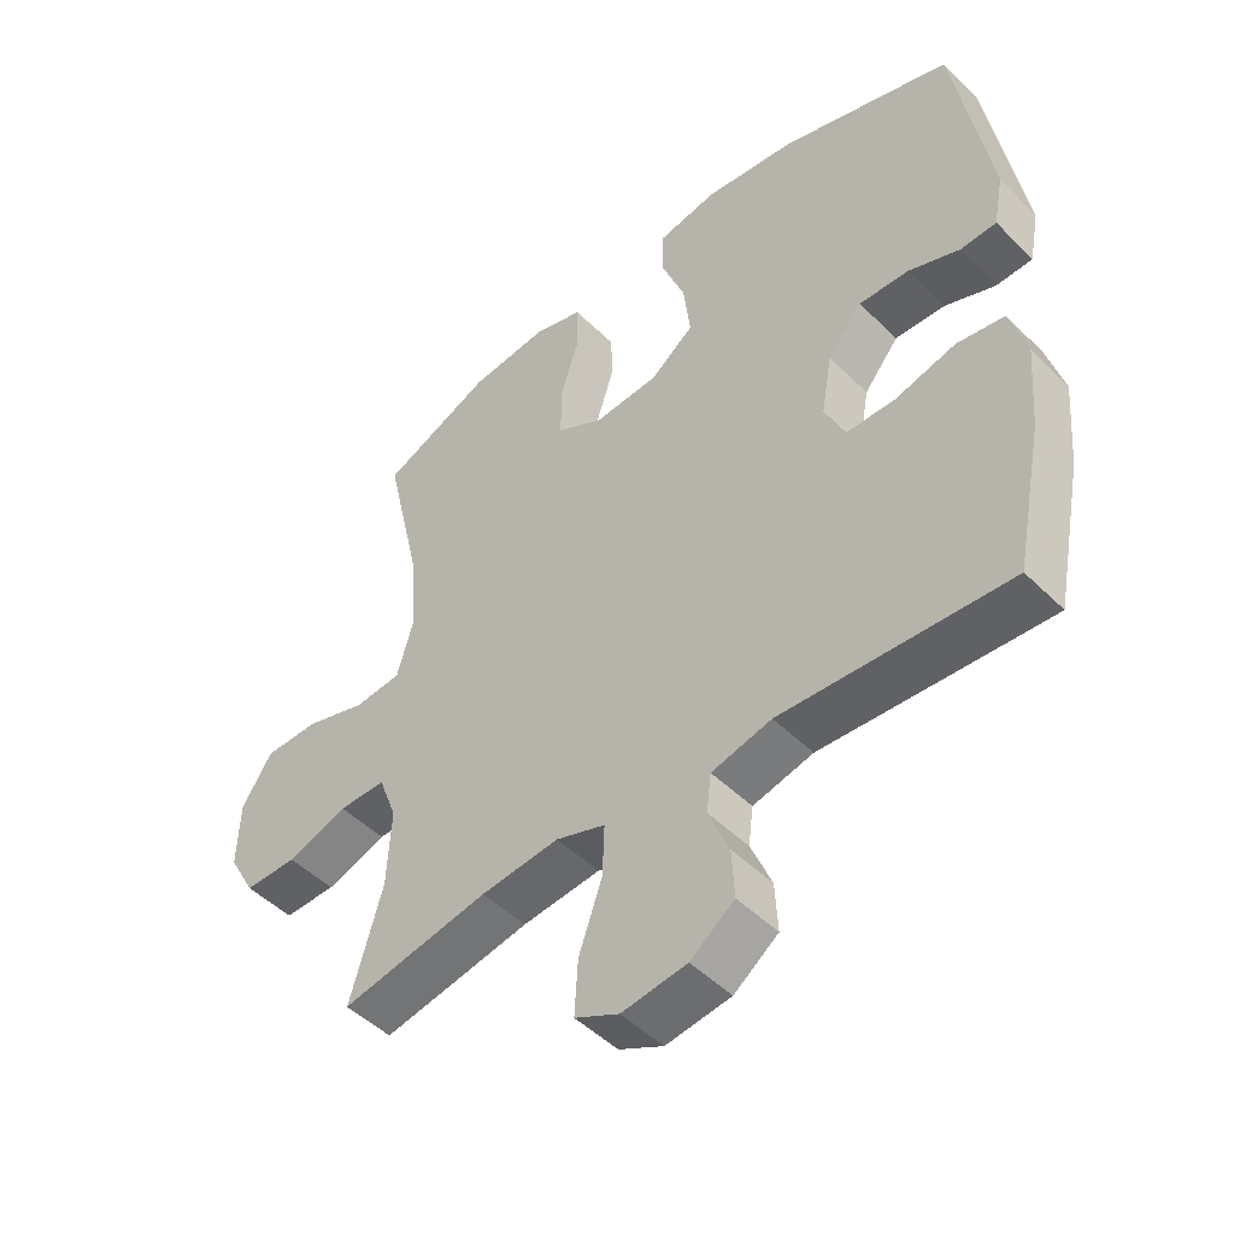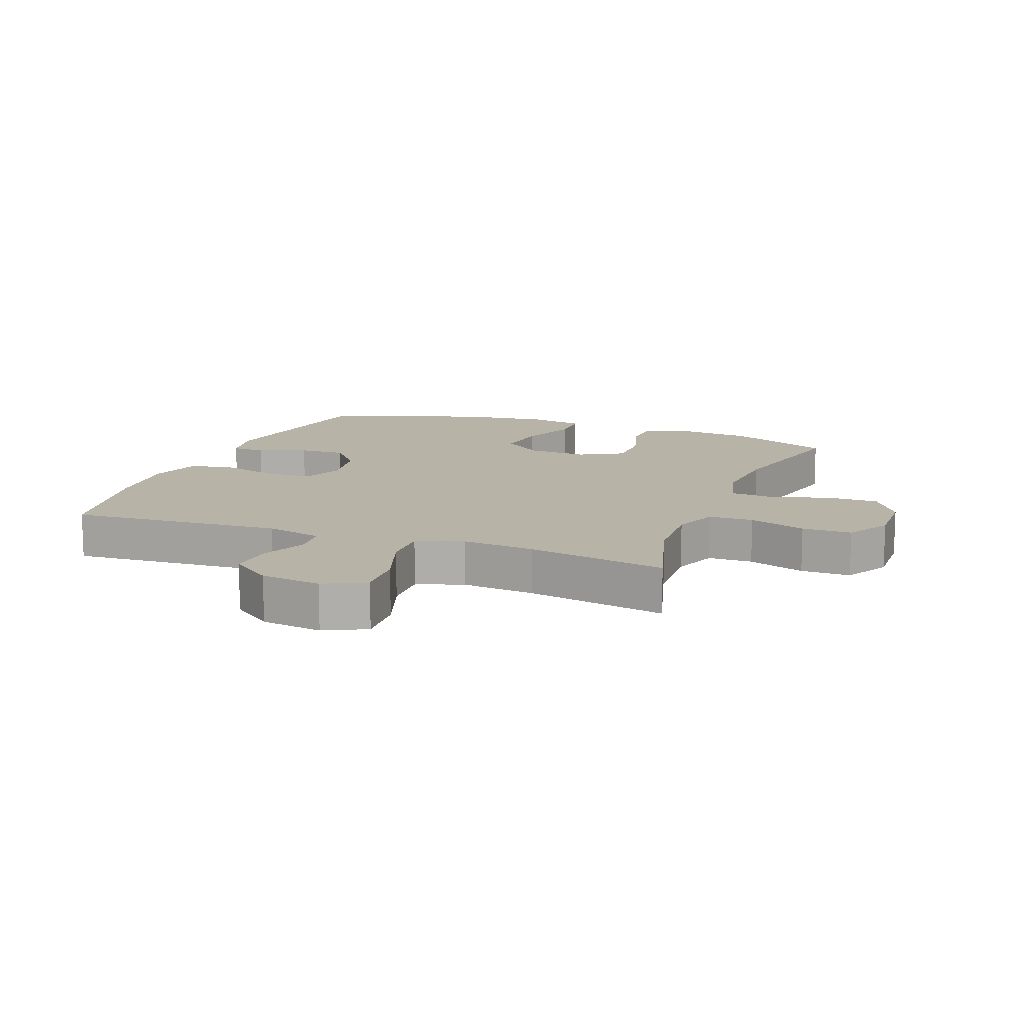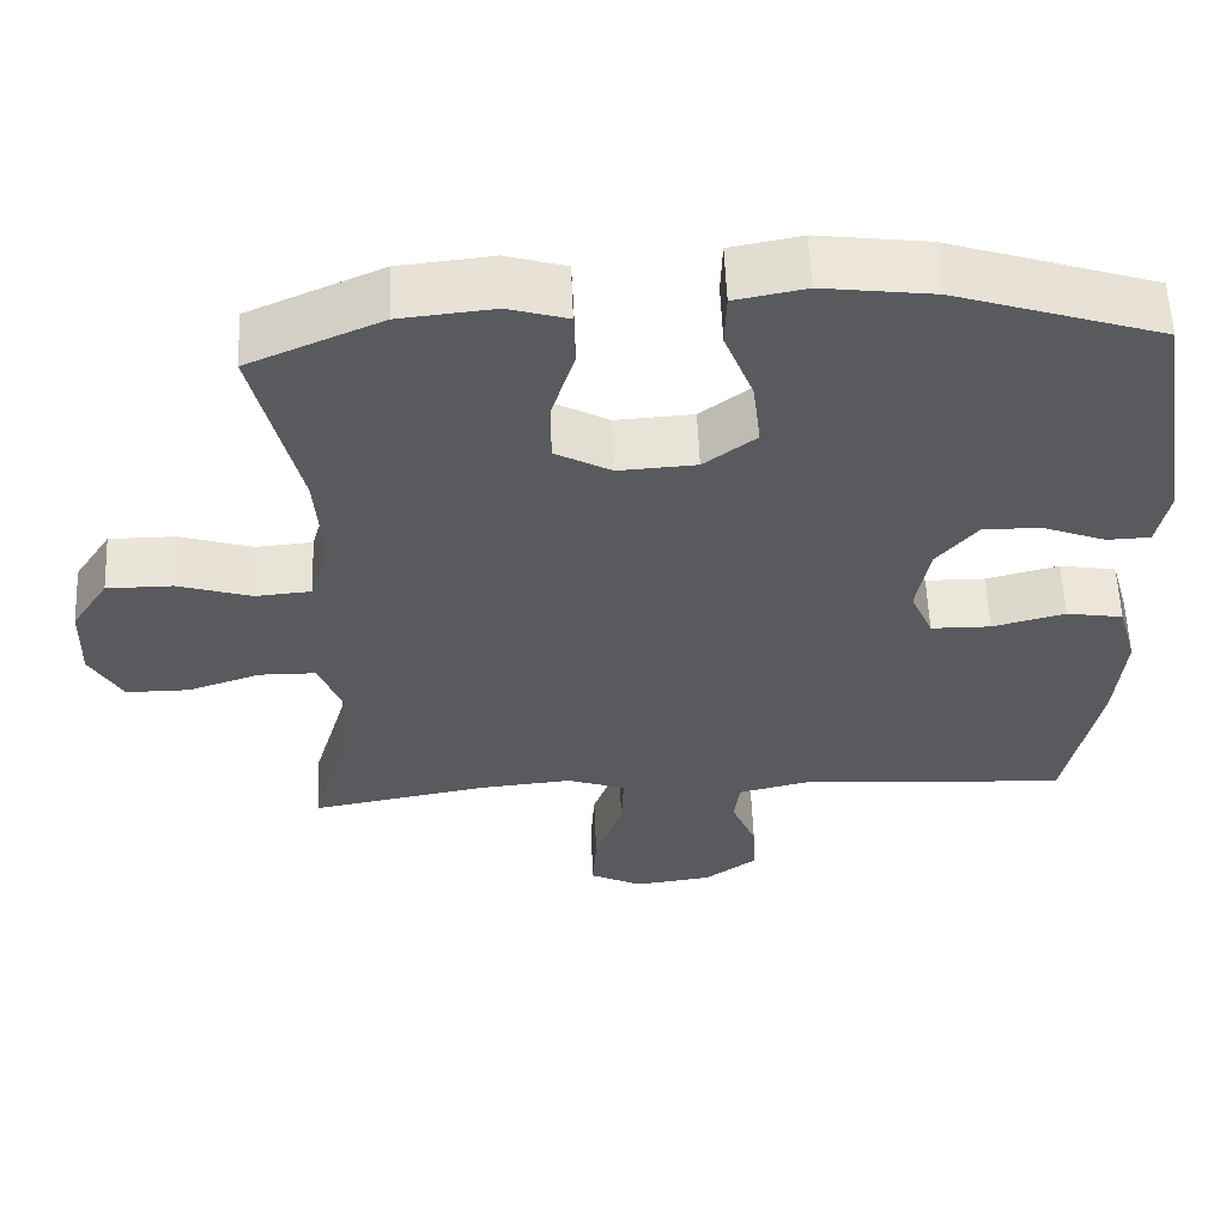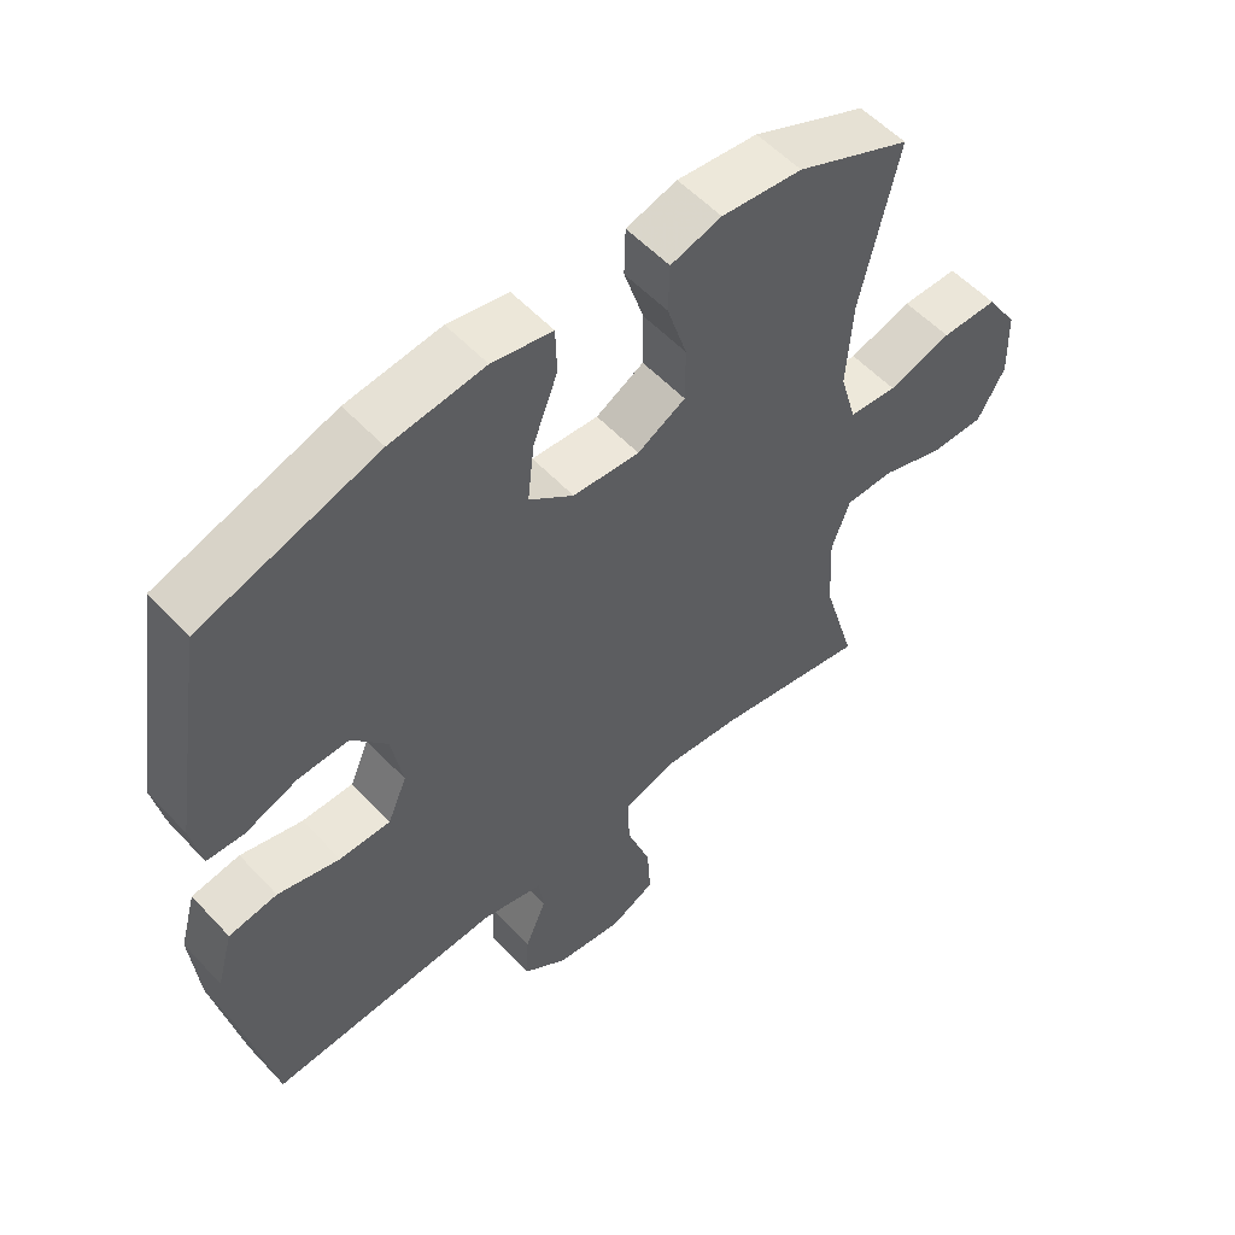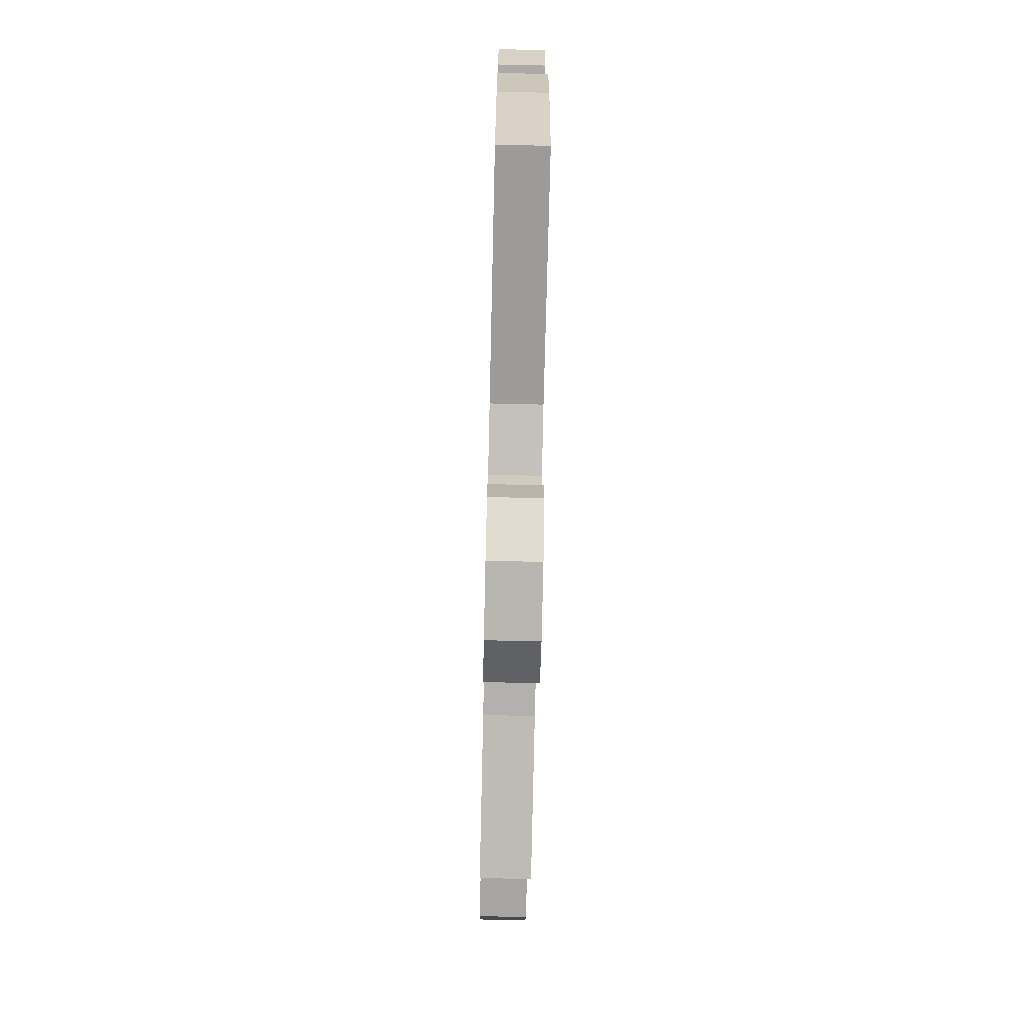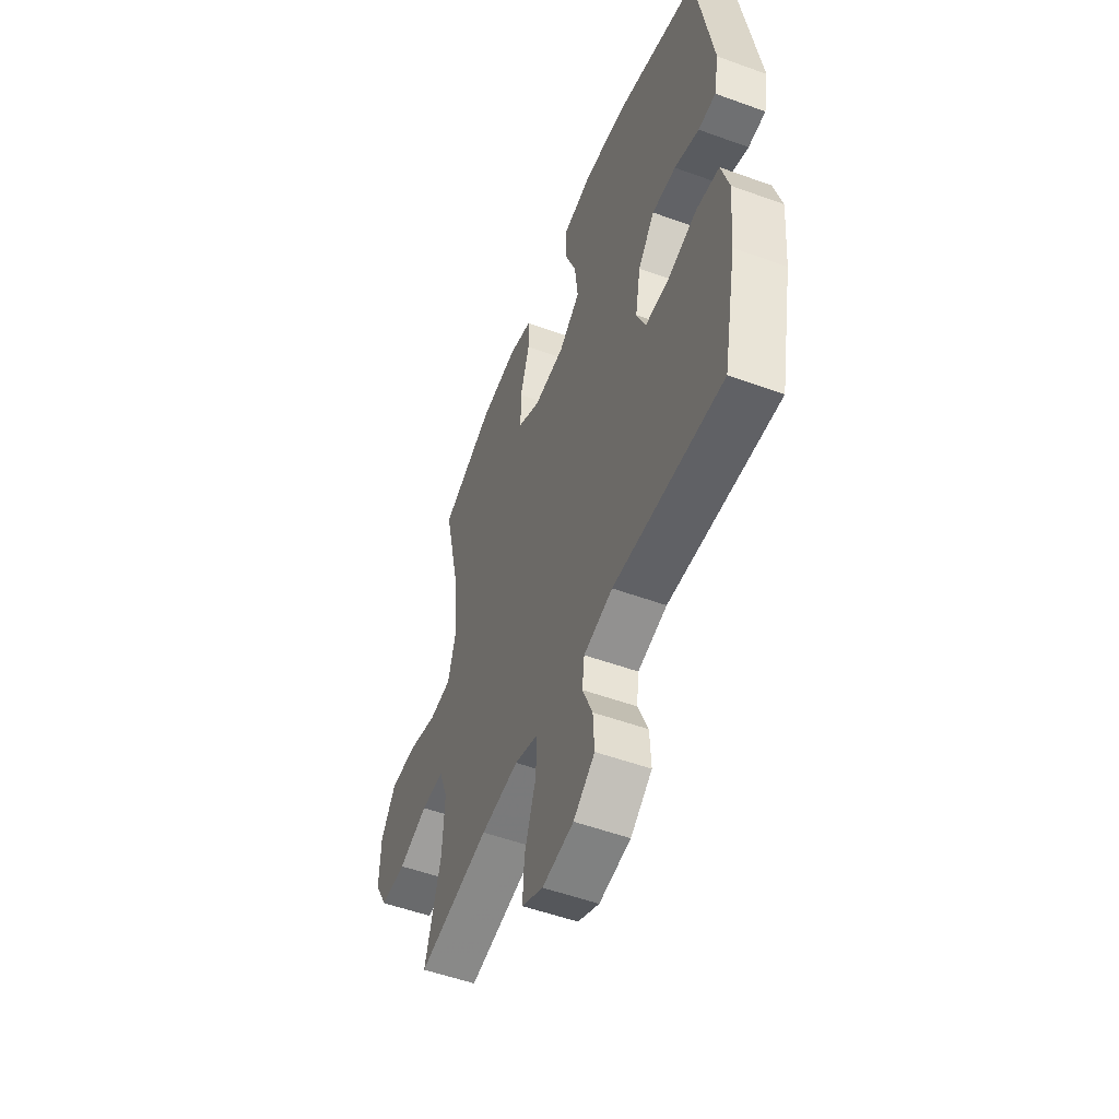
<metadata>
{"format":"obj","ext":"obj","renderer":"f3d","projection":"perspective","resolution":1024,"background":"white","views":[{"elev":-48.5,"azim":42.5,"up":"+Z"},{"elev":12.7,"azim":-159.0,"up":"+Y"},{"elev":58.3,"azim":-2.4,"up":"+Z"},{"elev":55.2,"azim":138.0,"up":"+Z"},{"elev":-73.8,"azim":88.7,"up":"+Z"},{"elev":-52.9,"azim":68.7,"up":"+Z"}]}
</metadata>
<code>
v 0.5 0.07 -0.5
v 0.161 0.07 -0.477
v 0.071 0.07 -0.499
v 0.064 0.07 -0.556
v 0.095 0.07 -0.631
v 0.099 0.07 -0.704
v 0.033 0.07 -0.753
v -0.064 0.07 -0.766
v -0.13 0.07 -0.733
v -0.125 0.07 -0.651
v -0.09 0.07 -0.551
v -0.087 0.07 -0.474
v -0.161 0.07 -0.448
v -0.278 0.07 -0.459
v -0.5 0.07 -0.5
v -0.451 0.07 -0.332
v -0.445 0.07 -0.216
v -0.472 0.07 -0.143
v -0.543 0.07 -0.142
v -0.634 0.07 -0.173
v -0.713 0.07 -0.173
v -0.753 0.07 -0.101
v -0.75 0.07 0
v -0.704 0.07 0.071
v -0.622 0.07 0.071
v -0.53 0.07 0.042
v -0.46 0.07 0.048
v -0.436 0.07 0.132
v -0.445 0.07 0.261
v -0.5 0.07 0.5
v -0.334 0.07 0.573
v -0.217 0.07 0.585
v -0.143 0.07 0.563
v -0.141 0.07 0.492
v -0.17 0.07 0.4
v -0.17 0.07 0.319
v -0.1 0.07 0.28
v -0.003 0.07 0.286
v 0.062 0.07 0.336
v 0.052 0.07 0.423
v 0.016 0.07 0.517
v 0.018 0.07 0.585
v 0.106 0.07 0.602
v 0.243 0.07 0.584
v 0.5 0.07 0.5
v 0.552 0.07 0.179
v 0.537 0.07 0.102
v 0.483 0.07 0.1
v 0.406 0.07 0.13
v 0.332 0.07 0.133
v 0.28 0.07 0.07
v 0.264 0.07 -0.022
v 0.292 0.07 -0.088
v 0.367 0.07 -0.089
v 0.458 0.07 -0.065
v 0.529 0.07 -0.077
v 0.553 0.07 -0.163
v 0.542 0.07 -0.291
v 0.5 0 -0.5
v 0.161 0 -0.477
v 0.071 0 -0.499
v 0.064 0 -0.556
v 0.095 0 -0.631
v 0.099 0 -0.704
v 0.033 0 -0.753
v -0.064 0 -0.766
v -0.13 0 -0.733
v -0.125 0 -0.651
v -0.09 0 -0.551
v -0.087 0 -0.474
v -0.161 0 -0.448
v -0.278 0 -0.459
v -0.5 0 -0.5
v -0.451 0 -0.332
v -0.445 0 -0.216
v -0.472 0 -0.143
v -0.543 0 -0.142
v -0.634 0 -0.173
v -0.713 0 -0.173
v -0.753 0 -0.101
v -0.75 0 0
v -0.704 0 0.071
v -0.622 0 0.071
v -0.53 0 0.042
v -0.46 0 0.048
v -0.436 0 0.132
v -0.445 0 0.261
v -0.5 0 0.5
v -0.334 0 0.573
v -0.217 0 0.585
v -0.143 0 0.563
v -0.141 0 0.492
v -0.17 0 0.4
v -0.17 0 0.319
v -0.1 0 0.28
v -0.003 0 0.286
v 0.062 0 0.336
v 0.052 0 0.423
v 0.016 0 0.517
v 0.018 0 0.585
v 0.106 0 0.602
v 0.243 0 0.584
v 0.5 0 0.5
v 0.552 0 0.179
v 0.537 0 0.102
v 0.483 0 0.1
v 0.406 0 0.13
v 0.332 0 0.133
v 0.28 0 0.07
v 0.264 0 -0.022
v 0.292 0 -0.088
v 0.367 0 -0.089
v 0.458 0 -0.065
v 0.529 0 -0.077
v 0.553 0 -0.163
v 0.542 0 -0.291
f 57 58 1 2
f 54 55 56 57
f 53 54 57 2
f 52 53 2 3
f 51 52 3
f 46 47 48 49
f 46 49 50
f 45 46 50
f 44 45 50 51
f 40 41 42 43
f 39 40 43 44
f 32 33 34 35
f 32 35 36
f 29 30 31 32
f 28 29 32 36
f 27 28 36 37
f 23 24 25 26
f 23 26 27
f 22 23 27
f 19 20 21 22
f 18 19 22 27
f 17 18 27 37
f 14 15 16
f 13 14 16 17
f 12 13 17 37
f 8 9 10 11
f 8 11 12
f 4 5 6 7
f 3 4 7 8
f 39 44 51 3
f 8 12 37 38
f 3 8 38 39
f 60 59 116 115
f 115 114 113 112
f 60 115 112 111
f 61 60 111 110
f 61 110 109
f 107 106 105 104
f 108 107 104
f 108 104 103
f 109 108 103 102
f 101 100 99 98
f 102 101 98 97
f 93 92 91 90
f 94 93 90
f 90 89 88 87
f 94 90 87 86
f 95 94 86 85
f 84 83 82 81
f 85 84 81
f 85 81 80
f 80 79 78 77
f 85 80 77 76
f 95 85 76 75
f 74 73 72
f 75 74 72 71
f 95 75 71 70
f 69 68 67 66
f 70 69 66
f 65 64 63 62
f 66 65 62 61
f 61 109 102 97
f 96 95 70 66
f 97 96 66 61
f 1 59 60 2
f 2 60 61 3
f 3 61 62 4
f 4 62 63 5
f 5 63 64 6
f 6 64 65 7
f 7 65 66 8
f 8 66 67 9
f 9 67 68 10
f 10 68 69 11
f 11 69 70 12
f 12 70 71 13
f 13 71 72 14
f 14 72 73 15
f 15 73 74 16
f 16 74 75 17
f 17 75 76 18
f 18 76 77 19
f 19 77 78 20
f 20 78 79 21
f 21 79 80 22
f 22 80 81 23
f 23 81 82 24
f 24 82 83 25
f 25 83 84 26
f 26 84 85 27
f 27 85 86 28
f 28 86 87 29
f 29 87 88 30
f 30 88 89 31
f 31 89 90 32
f 32 90 91 33
f 33 91 92 34
f 34 92 93 35
f 35 93 94 36
f 36 94 95 37
f 37 95 96 38
f 38 96 97 39
f 39 97 98 40
f 40 98 99 41
f 41 99 100 42
f 42 100 101 43
f 43 101 102 44
f 44 102 103 45
f 45 103 104 46
f 46 104 105 47
f 47 105 106 48
f 48 106 107 49
f 49 107 108 50
f 50 108 109 51
f 51 109 110 52
f 52 110 111 53
f 53 111 112 54
f 54 112 113 55
f 55 113 114 56
f 56 114 115 57
f 57 115 116 58
f 58 116 59 1

</code>
